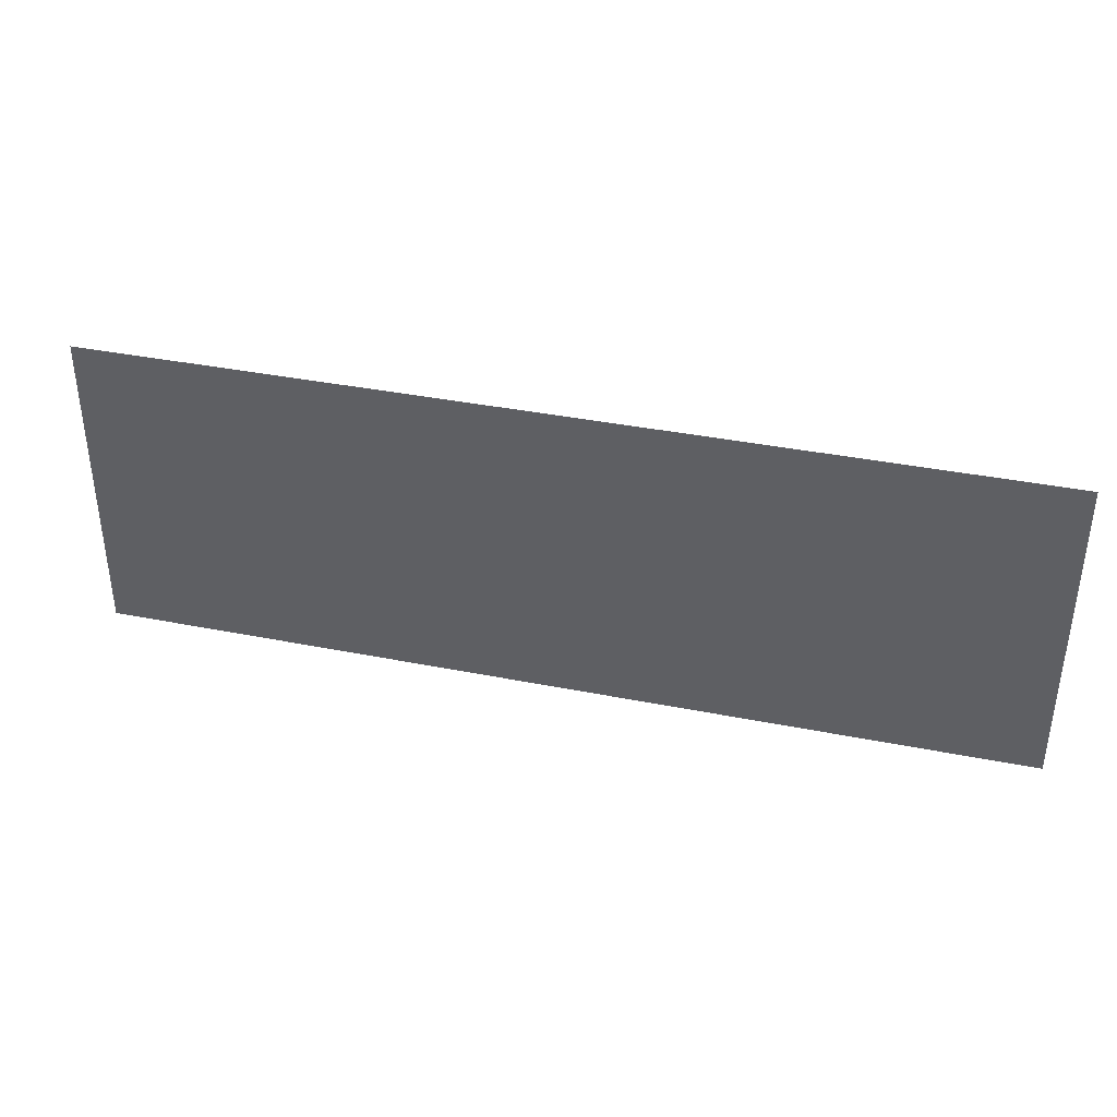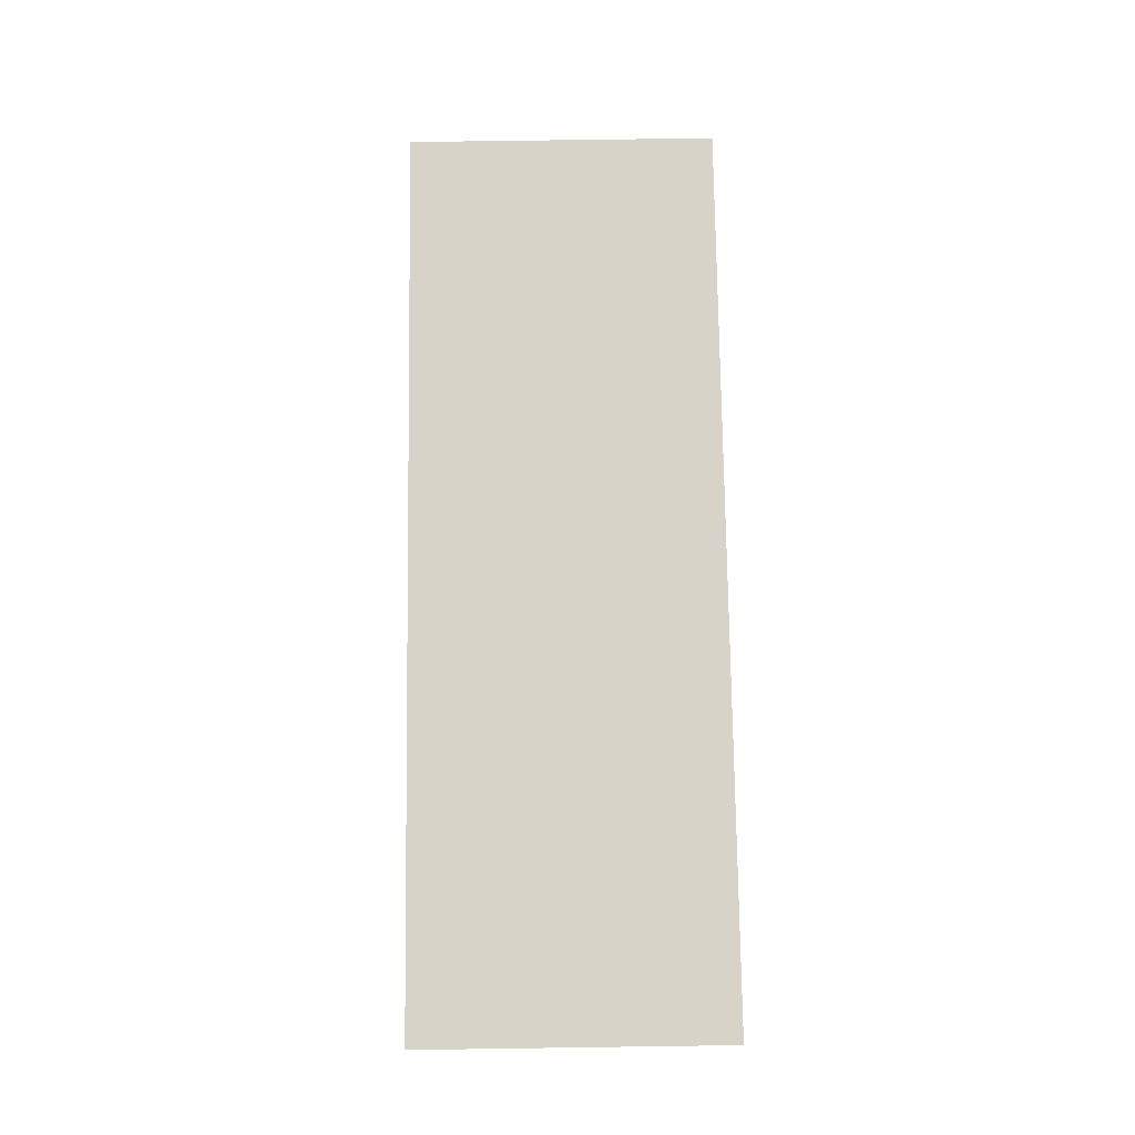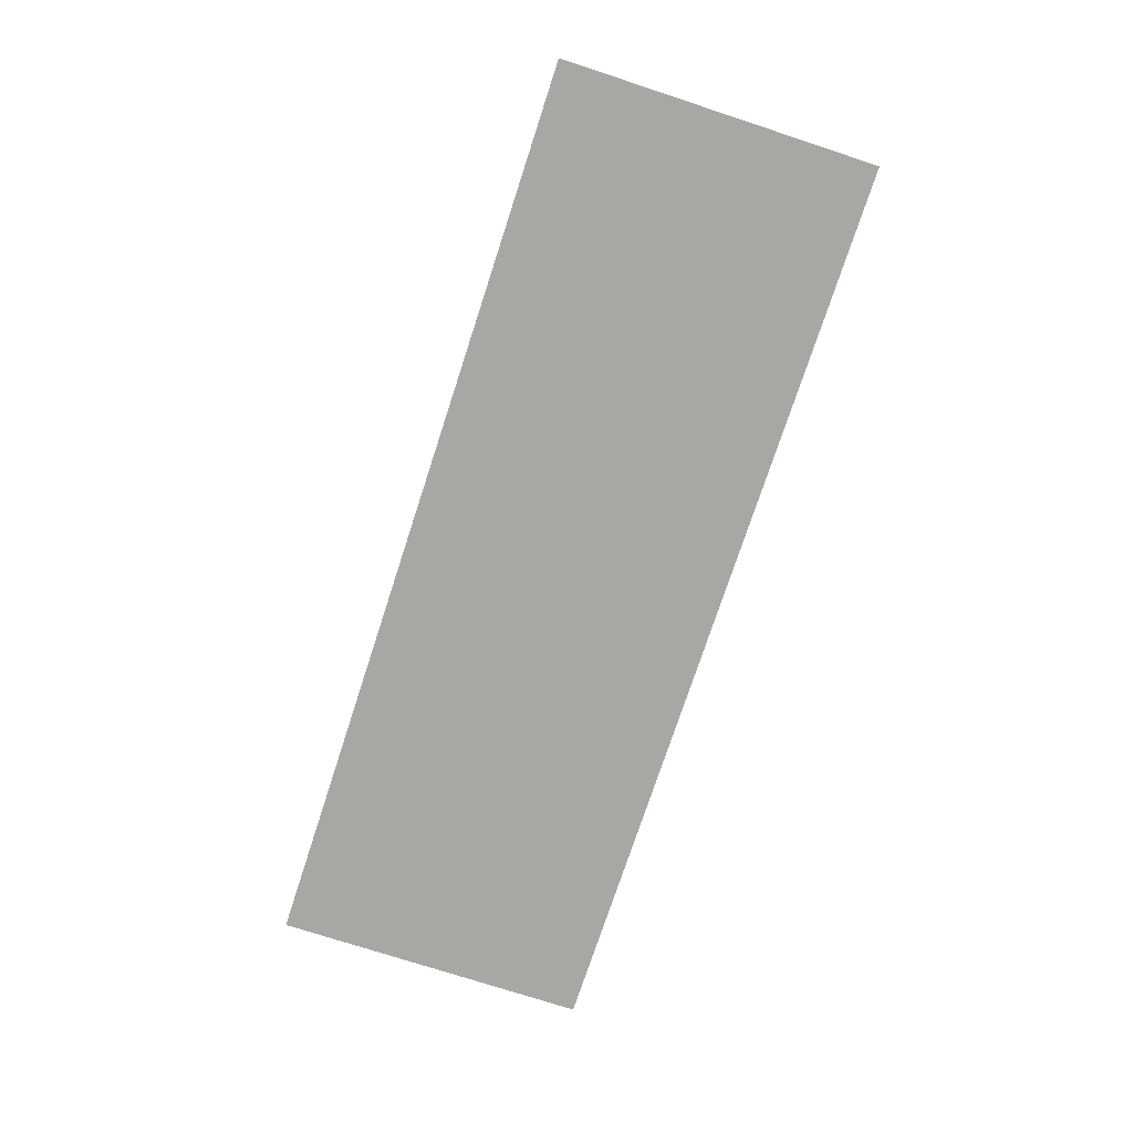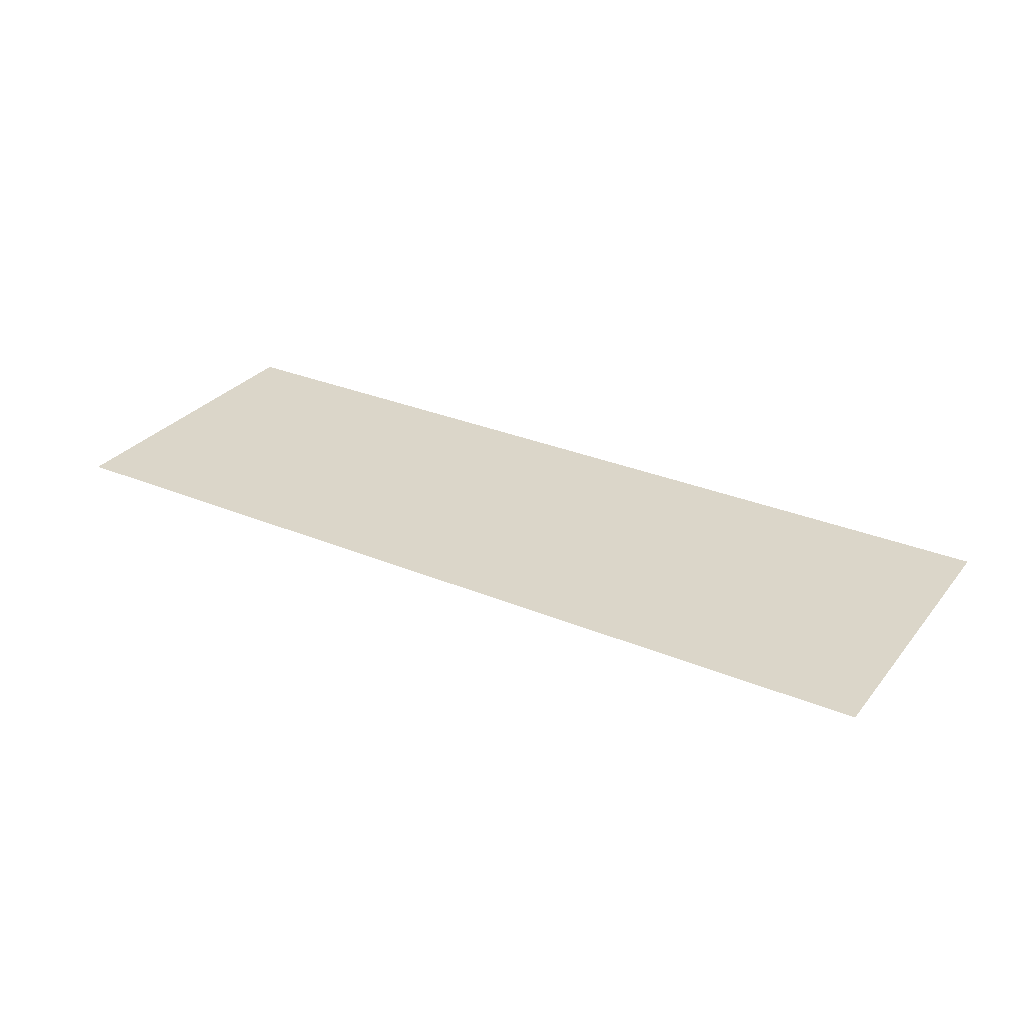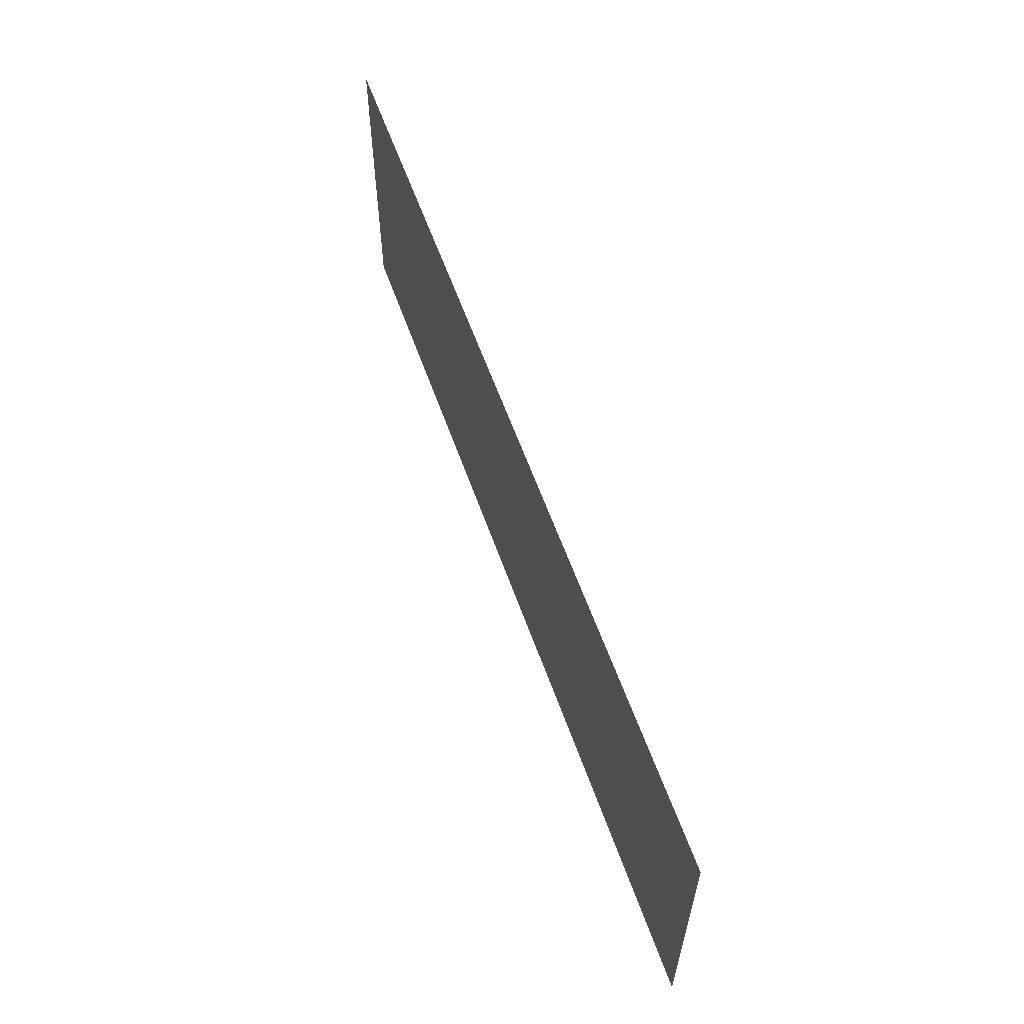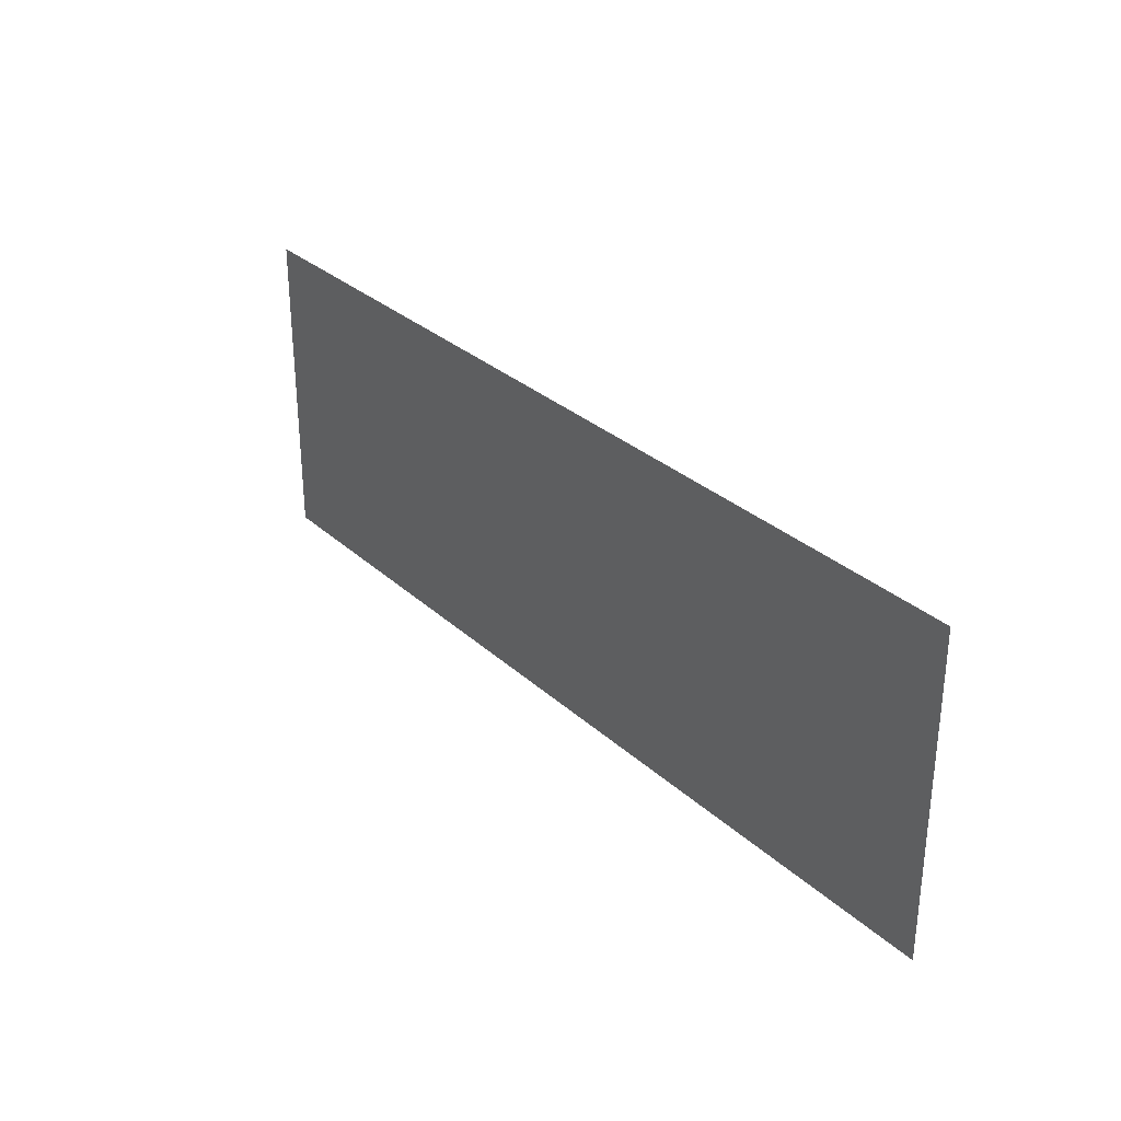
<metadata>
{"format":"obj","ext":"obj","renderer":"f3d","projection":"perspective","resolution":1024,"background":"white","views":[{"elev":38.0,"azim":-165.8,"up":"+Y"},{"elev":76.3,"azim":-90.8,"up":"+Z"},{"elev":-74.6,"azim":71.9,"up":"+Z"},{"elev":29.9,"azim":31.3,"up":"+Z"},{"elev":59.2,"azim":-109.4,"up":"+Y"},{"elev":30.4,"azim":-127.8,"up":"+Y"}]}
</metadata>
<code>
o mesh45/mesh45-geometry#mesh45-geometry
v 0.0847 0.3713 0.2797
v 0.5648 0.2066 0.2797
v 0.0847 0.2066 0.2797
v 0.5648 0.3713 0.2797
f 1 2 3
f 2 1 4
f 3 2 1
f 4 1 2

</code>
